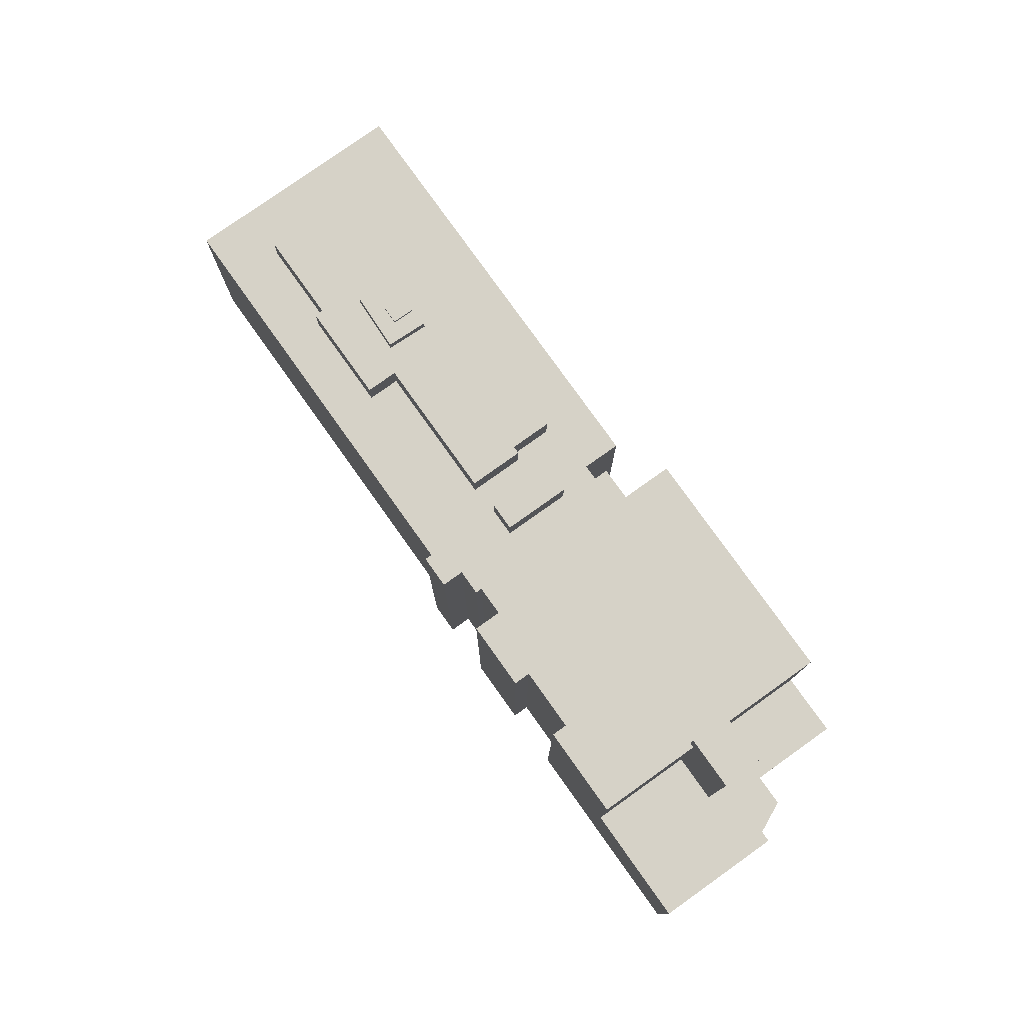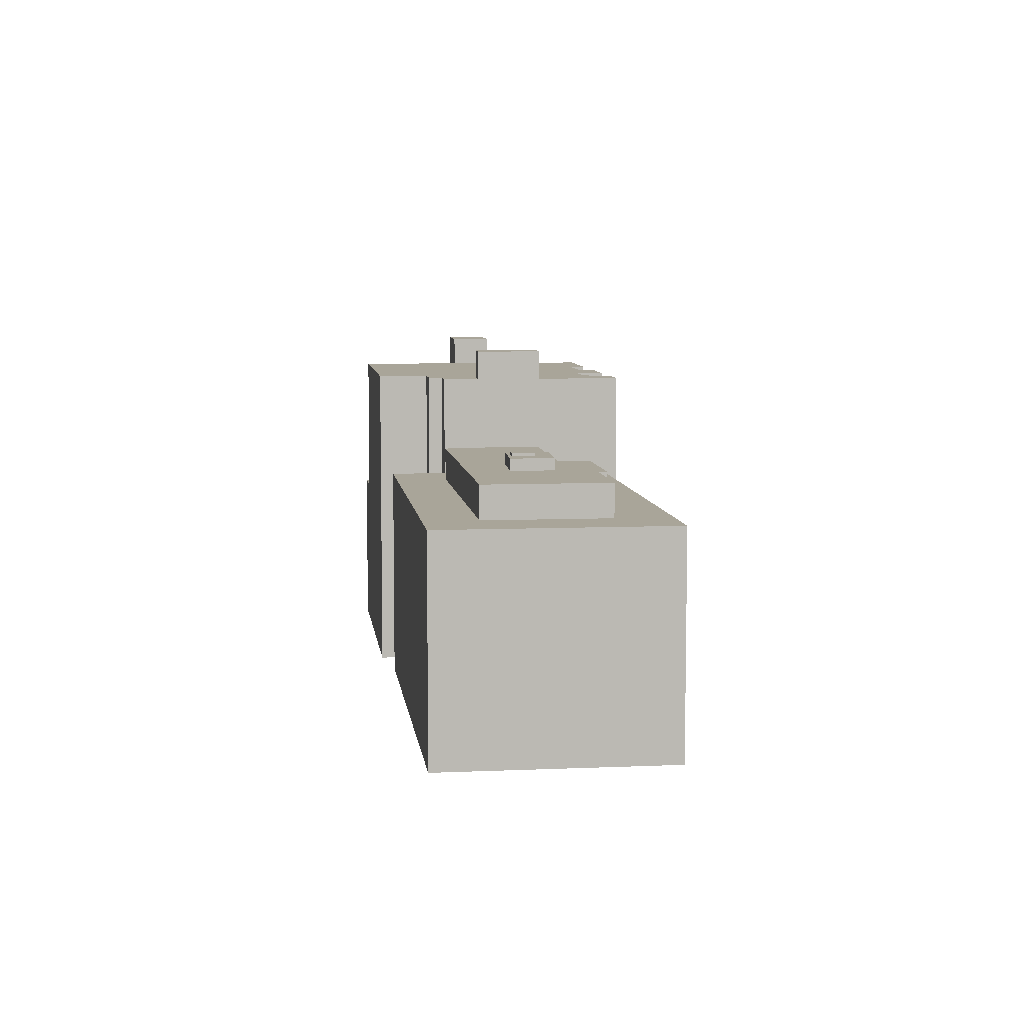
<metadata>
{"format":"obj","ext":"obj","renderer":"f3d","projection":"perspective","resolution":1024,"background":"white","views":[{"elev":78.5,"azim":91.2,"up":"+Y"},{"elev":7.4,"azim":-60.4,"up":"+Y"}]}
</metadata>
<code>
v -1.816 23.72 -2.089
v 2.586 23.72 3.824
v 5.048 23.72 1.991
v 0.6468 23.72 -3.922
v 28.15 23.72 -18.37
v 32.95 23.72 -21.94
v 30.27 23.72 -25.53
v 25.48 23.72 -21.96
v -26.67 14.03 16.45
v -23.98 14.03 20.38
v -22.81 14.03 17.31
v -23.98 14.03 20.38
v -18.48 14.03 16.61
v -22.81 14.03 17.31
v -26.67 14.03 16.45
v -24.27 14.03 15.32
v -22.68 14.03 14.15
v -26.67 14.03 16.45
v -22.81 14.03 17.31
v -24.27 14.03 15.32
v -21.21 14.03 16.14
v -18.48 14.03 16.61
v -21.17 14.03 12.68
v -22.81 14.03 17.31
v -18.48 14.03 16.61
v -21.21 14.03 16.14
v -26.67 14.03 16.45
v -22.68 14.03 14.15
v -21.17 14.03 12.68
v -22.68 14.03 14.15
v -21.21 14.03 16.14
v -21.17 14.03 12.68
v -22.81 14.36 17.31
v -21.21 14.36 16.14
v -22.68 14.36 14.15
v -24.27 14.36 15.32
v 18.91 3.797 -31.67
v 30.55 3.797 -27.95
v 24.62 3.797 -35.92
v 30.55 3.797 -27.95
v 36.85 3.797 -28.22
v 33.4 3.797 -30.07
v 35.59 3.797 -9.261
v 46.47 3.797 -17.36
v 36.85 3.797 -28.22
v 36.85 3.797 -28.22
v 46.47 3.797 -17.36
v 37.85 3.797 -28.96
v 18.91 3.797 -31.67
v 25.9 3.797 -22.28
v 30.27 3.797 -25.53
v 30.27 3.797 -25.53
v 31.74 3.797 -23.57
v 30.55 3.797 -27.95
v 18.91 3.797 -31.67
v 30.27 3.797 -25.53
v 30.55 3.797 -27.95
v 28.58 3.797 -18.69
v 35.59 3.797 -9.261
v 32.3 3.797 -21.46
v 30.55 3.797 -27.95
v 31.74 3.797 -23.57
v 32.95 3.797 -21.94
v 32.95 3.797 -21.94
v 35.59 3.797 -9.261
v 36.85 3.797 -28.22
v 32.3 3.797 -21.46
v 35.59 3.797 -9.261
v 32.95 3.797 -21.94
v 30.55 3.797 -27.95
v 32.95 3.797 -21.94
v 36.85 3.797 -28.22
v 26.49 20.42 -4.617
v 27.51 20.42 -3.245
v 35.59 20.42 -9.261
v 0.6418 20.42 -10.97
v 20.86 20.42 -0.4282
v 26.49 20.42 -4.617
v -2.76 20.42 -15.54
v 0.6418 20.42 -10.97
v 18.91 20.42 -31.67
v 15.92 20.42 5.505
v 21.94 20.42 1.026
v 20.86 20.42 -0.4282
v 14.1 20.42 3.06
v -2.354 20.42 -8.741
v -1.426 20.42 -7.494
v 0.6418 20.42 -10.97
v -4.266 20.42 -5.381
v -1.816 20.42 -2.089
v -1.426 20.42 -7.494
v 2.586 20.42 3.824
v 7.243 20.42 10.08
v 9.614 20.42 7.293
v 0.6418 20.42 -10.97
v 14.1 20.42 3.06
v 20.86 20.42 -0.4282
v 8.206 20.42 11.37
v 11.07 20.42 9.244
v 9.614 20.42 7.293
v 7.243 20.42 10.08
v 2.586 20.42 3.824
v 9.614 20.42 7.293
v 11.44 20.42 5.044
v 9.614 20.42 7.293
v 11.86 20.42 5.617
v 11.44 20.42 5.044
v 0.6418 20.42 -10.97
v 26.49 20.42 -4.617
v 18.91 20.42 -31.67
v 2.586 20.42 3.824
v 11.44 20.42 5.044
v 14.1 20.42 3.06
v 28.15 20.42 -18.37
v 35.59 20.42 -9.261
v 28.58 20.42 -18.69
v 26.49 20.42 -4.617
v 35.59 20.42 -9.261
v 28.15 20.42 -18.37
v 18.91 20.42 -31.67
v 25.48 20.42 -21.96
v 25.9 20.42 -22.28
v 25.48 20.42 -21.96
v 26.49 20.42 -4.617
v 28.15 20.42 -18.37
v 18.91 20.42 -31.67
v 26.49 20.42 -4.617
v 25.48 20.42 -21.96
v 0.6418 20.42 -10.97
v 0.6468 20.42 -3.922
v 1.765 20.42 -2.419
v -1.426 20.42 -7.494
v 0.008379 20.42 -3.447
v 0.6418 20.42 -10.97
v 0.008379 20.42 -3.447
v 0.6468 20.42 -3.922
v 0.6418 20.42 -10.97
v -1.816 20.42 -2.089
v 0.008379 20.42 -3.447
v -1.426 20.42 -7.494
v 0.6418 20.42 -10.97
v 1.765 20.42 -2.419
v 5.048 20.42 1.991
v 2.586 20.42 3.824
v 14.1 20.42 3.06
v 5.048 20.42 1.991
v 0.6418 20.42 -10.97
v 5.048 20.42 1.991
v 14.1 20.42 3.06
v -6.723 12.73 1.761
v -2.269 12.73 6.283
v -6.026 12.73 1.242
v -15.39 12.73 16.06
v -6.723 12.73 1.761
v -9.546 12.73 -2.026
v -15.39 12.73 16.06
v -2.269 12.73 6.283
v -6.723 12.73 1.761
v -22.86 12.73 24.88
v -13.26 12.73 18.93
v -15.39 12.73 16.06
v -39.18 12.73 20.06
v -31.04 12.73 30.97
v -22.86 12.73 24.88
v -22.86 12.73 24.88
v -22.28 12.73 25.66
v -13.26 12.73 18.93
v -39.18 12.73 20.06
v -26.67 12.73 16.45
v -21.17 12.73 12.68
v -39.18 12.73 20.06
v -21.17 12.73 12.68
v -9.546 12.73 -2.026
v -21.17 12.73 12.68
v -15.39 12.73 16.06
v -9.546 12.73 -2.026
v -39.18 12.73 20.06
v -25.75 12.73 17.8
v -26.67 12.73 16.45
v -21.17 12.73 12.68
v -18.5 12.73 16.58
v -15.39 12.73 16.06
v -39.18 12.73 20.06
v -23.98 12.73 20.38
v -25.75 12.73 17.8
v -39.18 12.73 20.06
v -22.86 12.73 24.88
v -23.98 12.73 20.38
v -23.98 12.73 20.38
v -15.39 12.73 16.06
v -18.48 12.73 16.61
v -18.5 12.73 16.58
v -18.48 12.73 16.61
v -15.39 12.73 16.06
v -23.98 12.73 20.38
v -22.86 12.73 24.88
v -15.39 12.73 16.06
v -47.73 9.15 19.23
v -4.266 9.15 -5.381
v -7.974 9.15 -10.36
v -32.51 9.15 39.67
v 7.243 9.15 10.08
v 2.586 9.15 3.824
v -32.51 9.15 39.67
v -22.28 9.15 25.66
v -31.04 9.15 30.97
v -32.51 9.15 39.67
v -13.26 9.15 18.93
v -22.28 9.15 25.66
v -31.04 9.15 30.97
v -22.28 9.15 25.66
v -22.86 9.15 24.88
v -47.73 9.15 19.23
v -39.18 9.15 20.06
v -22.1 9.15 7.33
v -47.73 9.15 19.23
v -31.04 9.15 30.97
v -39.18 9.15 20.06
v -47.73 9.15 19.23
v -32.51 9.15 39.67
v -31.04 9.15 30.97
v -15.39 9.15 16.06
v -13.26 9.15 18.93
v -2.269 9.15 6.283
v -2.269 9.15 6.283
v 2.586 9.15 3.824
v -1.816 9.15 -2.089
v -13.26 9.15 18.93
v 2.586 9.15 3.824
v -2.269 9.15 6.283
v -32.51 9.15 39.67
v 2.586 9.15 3.824
v -13.26 9.15 18.93
v -7.593 9.15 0.5934
v -6.723 9.15 1.761
v -6.026 9.15 1.242
v -7.593 9.15 0.5934
v -6.026 9.15 1.242
v -1.816 9.15 -2.089
v -6.026 9.15 1.242
v -2.269 9.15 6.283
v -1.816 9.15 -2.089
v -7.593 9.15 0.5934
v -1.816 9.15 -2.089
v -4.266 9.15 -5.381
v -47.73 9.15 19.23
v -9.546 9.15 -2.026
v -4.266 9.15 -5.381
v -9.546 9.15 -2.026
v -7.593 9.15 0.5934
v -4.266 9.15 -5.381
v -47.73 9.15 19.23
v -22.1 9.15 7.33
v -9.546 9.15 -2.026
v -1.816 20.42 -2.089
v 2.586 20.42 3.824
v 2.586 23.72 3.824
v -1.816 23.72 -2.089
v 2.586 9.15 3.824
v 7.243 9.15 10.08
v 7.243 20.42 10.08
v 2.586 20.42 3.824
v 7.243 -14.76 10.08
v 8.206 -14.76 11.37
v 8.206 20.42 11.37
v 7.243 9.15 10.08
v 7.243 20.42 10.08
v 7.243 9.15 10.08
v 8.206 20.42 11.37
v -4.266 9.15 -5.381
v -1.816 9.15 -2.089
v -1.816 20.42 -2.089
v -4.266 20.42 -5.381
v -1.816 9.15 -2.089
v 2.586 9.15 3.824
v 2.586 20.42 3.824
v -1.816 20.42 -2.089
v 2.586 20.42 3.824
v 5.048 20.42 1.991
v 5.048 23.72 1.991
v 2.586 23.72 3.824
v 0.6468 23.72 -3.922
v 1.765 20.42 -2.419
v 0.6468 20.42 -3.922
v 0.6468 23.72 -3.922
v 5.048 23.72 1.991
v 5.048 20.42 1.991
v 1.765 20.42 -2.419
v -1.816 23.72 -2.089
v 0.6468 23.72 -3.922
v 0.008379 20.42 -3.447
v -1.816 20.42 -2.089
v 0.008379 20.42 -3.447
v 0.6468 23.72 -3.922
v 0.6468 20.42 -3.922
v 32.3 3.797 -21.46
v 32.95 3.797 -21.94
v 32.95 23.72 -21.94
v 28.58 20.42 -18.69
v 32.3 3.797 -21.46
v 32.95 23.72 -21.94
v 28.15 23.72 -18.37
v 28.15 20.42 -18.37
v 28.58 20.42 -18.69
v 28.58 20.42 -18.69
v 28.58 3.797 -18.69
v 32.3 3.797 -21.46
v 28.15 23.72 -18.37
v 28.58 20.42 -18.69
v 32.95 23.72 -21.94
v 30.27 23.72 -25.53
v 31.74 3.797 -23.57
v 30.27 3.797 -25.53
v 31.74 3.797 -23.57
v 32.95 23.72 -21.94
v 32.95 3.797 -21.94
v 30.27 23.72 -25.53
v 32.95 23.72 -21.94
v 31.74 3.797 -23.57
v 25.48 23.72 -21.96
v 25.9 20.42 -22.28
v 25.48 20.42 -21.96
v 25.48 23.72 -21.96
v 30.27 23.72 -25.53
v 25.9 20.42 -22.28
v 25.9 20.42 -22.28
v 30.27 23.72 -25.53
v 30.27 3.797 -25.53
v 25.9 3.797 -22.28
v 25.48 20.42 -21.96
v 28.15 20.42 -18.37
v 28.15 23.72 -18.37
v 25.48 23.72 -21.96
v -23.98 12.73 20.38
v -18.48 12.73 16.61
v -18.48 14.03 16.61
v -23.98 14.03 20.38
v -21.17 14.03 12.68
v -18.48 14.03 16.61
v -18.5 12.73 16.58
v -21.17 12.73 12.68
v -18.5 12.73 16.58
v -18.48 14.03 16.61
v -18.48 12.73 16.61
v -26.67 14.03 16.45
v -21.17 14.03 12.68
v -21.17 12.73 12.68
v -26.67 12.73 16.45
v -25.75 12.73 17.8
v -23.98 12.73 20.38
v -23.98 14.03 20.38
v -26.67 14.03 16.45
v -26.67 12.73 16.45
v -25.75 12.73 17.8
v -26.67 14.03 16.45
v -25.75 12.73 17.8
v -23.98 14.03 20.38
v 18.91 3.797 -31.67
v 24.62 3.797 -35.92
v 24.62 -14.76 -35.92
v 18.91 -14.76 -31.67
v -2.76 20.42 -15.54
v 18.91 3.797 -31.67
v 18.91 -14.76 -31.67
v -2.76 -14.76 -15.54
v -2.76 20.42 -15.54
v 18.91 20.42 -31.67
v 18.91 3.797 -31.67
v 41.03 -14.76 -13.31
v 46.47 -14.76 -17.36
v 46.47 3.797 -17.36
v 35.59 3.797 -9.261
v 35.59 -14.76 -9.261
v 41.03 -14.76 -13.31
v 35.59 3.797 -9.261
v 41.03 -14.76 -13.31
v 46.47 3.797 -17.36
v 27.51 20.42 -3.245
v 35.59 3.797 -9.261
v 35.59 20.42 -9.261
v 27.51 -14.76 -3.245
v 35.59 -14.76 -9.261
v 35.59 3.797 -9.261
v 27.51 20.42 -3.245
v 27.51 -14.76 -3.245
v 35.59 3.797 -9.261
v 37.85 3.797 -28.96
v 46.47 3.797 -17.36
v 46.47 -14.76 -17.36
v 37.85 -14.76 -28.96
v 36.85 3.797 -28.22
v 37.85 3.797 -28.96
v 37.85 -14.76 -28.96
v 36.85 -14.76 -28.22
v 33.4 3.797 -30.07
v 35.13 -14.76 -29.14
v 33.4 -14.76 -30.07
v 35.13 -14.76 -29.14
v 36.85 3.797 -28.22
v 36.85 -14.76 -28.22
v 33.4 3.797 -30.07
v 36.85 3.797 -28.22
v 35.13 -14.76 -29.14
v 30.55 3.797 -27.95
v 33.4 3.797 -30.07
v 33.4 -14.76 -30.07
v 30.55 -14.76 -27.95
v 24.62 3.797 -35.92
v 30.55 3.797 -27.95
v 30.55 -14.76 -27.95
v 24.62 -14.76 -35.92
v 9.636 -14.76 10.31
v 11.07 -14.76 9.244
v 11.07 20.42 9.244
v 8.206 20.42 11.37
v 8.206 -14.76 11.37
v 9.636 -14.76 10.31
v 8.206 20.42 11.37
v 9.636 -14.76 10.31
v 11.07 20.42 9.244
v 9.614 20.42 7.293
v 10.34 -14.76 8.268
v 9.614 -14.76 7.293
v 10.34 -14.76 8.268
v 11.07 20.42 9.244
v 11.07 -14.76 9.244
v 9.614 20.42 7.293
v 11.07 20.42 9.244
v 10.34 -14.76 8.268
v 9.614 -14.76 7.293
v 11.86 -14.76 5.617
v 11.86 20.42 5.617
v 9.614 20.42 7.293
v 11.44 20.42 5.044
v 11.65 -14.76 5.33
v 11.44 -14.76 5.044
v 11.65 -14.76 5.33
v 11.86 20.42 5.617
v 11.86 -14.76 5.617
v 11.44 20.42 5.044
v 11.86 20.42 5.617
v 11.65 -14.76 5.33
v 11.44 -14.76 5.044
v 14.1 -14.76 3.06
v 14.1 20.42 3.06
v 11.44 20.42 5.044
v 14.1 -14.76 3.06
v 15.92 -14.76 5.505
v 15.92 20.42 5.505
v 14.1 20.42 3.06
v 15.92 -14.76 5.505
v 21.94 -14.76 1.026
v 21.94 20.42 1.026
v 15.92 20.42 5.505
v 20.86 20.42 -0.4282
v 21.94 20.42 1.026
v 21.94 -14.76 1.026
v 20.86 -14.76 -0.4282
v 20.86 -14.76 -0.4282
v 26.49 -14.76 -4.617
v 26.49 20.42 -4.617
v 20.86 20.42 -0.4282
v 26.49 -14.76 -4.617
v 27.51 -14.76 -3.245
v 27.51 20.42 -3.245
v 26.49 20.42 -4.617
v -2.76 -14.76 -15.54
v 0.6418 -14.76 -10.97
v 0.6418 20.42 -10.97
v -2.76 20.42 -15.54
v -2.354 20.42 -8.741
v 0.6418 20.42 -10.97
v 0.6418 -14.76 -10.97
v -2.354 -14.76 -8.741
v -2.354 -14.76 -8.741
v -1.426 -14.76 -7.494
v -1.426 20.42 -7.494
v -2.354 20.42 -8.741
v -4.266 20.42 -5.381
v -2.846 -14.76 -6.438
v -4.266 9.15 -5.381
v -4.266 9.15 -5.381
v -2.846 -14.76 -6.438
v -4.266 -14.76 -5.381
v -2.846 -14.76 -6.438
v -1.426 20.42 -7.494
v -1.426 -14.76 -7.494
v -4.266 20.42 -5.381
v -1.426 20.42 -7.494
v -2.846 -14.76 -6.438
v -22.86 9.15 24.88
v -22.28 9.15 25.66
v -22.28 12.73 25.66
v -22.86 12.73 24.88
v -22.28 9.15 25.66
v -13.26 9.15 18.93
v -13.26 12.73 18.93
v -22.28 12.73 25.66
v -15.39 12.73 16.06
v -13.26 12.73 18.93
v -13.26 9.15 18.93
v -15.39 9.15 16.06
v -15.39 9.15 16.06
v -2.269 9.15 6.283
v -2.269 12.73 6.283
v -15.39 12.73 16.06
v -6.026 12.73 1.242
v -2.269 12.73 6.283
v -2.269 9.15 6.283
v -6.026 9.15 1.242
v -6.723 12.73 1.761
v -6.026 12.73 1.242
v -6.026 9.15 1.242
v -6.723 9.15 1.761
v -9.546 12.73 -2.026
v -6.723 12.73 1.761
v -7.593 9.15 0.5934
v -9.546 9.15 -2.026
v -7.593 9.15 0.5934
v -6.723 12.73 1.761
v -6.723 9.15 1.761
v -39.18 12.73 20.06
v -22.1 9.15 7.33
v -39.18 9.15 20.06
v -22.1 9.15 7.33
v -9.546 12.73 -2.026
v -9.546 9.15 -2.026
v -39.18 12.73 20.06
v -9.546 12.73 -2.026
v -22.1 9.15 7.33
v -39.18 9.15 20.06
v -31.04 9.15 30.97
v -31.04 12.73 30.97
v -39.18 12.73 20.06
v -31.04 9.15 30.97
v -22.86 9.15 24.88
v -22.86 12.73 24.88
v -31.04 12.73 30.97
v -47.73 9.15 19.23
v -7.974 9.15 -10.36
v -7.974 -14.76 -10.36
v -47.73 -14.76 19.23
v -40.12 -14.76 29.45
v -32.51 -14.76 39.67
v -32.51 9.15 39.67
v -47.73 9.15 19.23
v -47.73 -14.76 19.23
v -40.12 -14.76 29.45
v -47.73 9.15 19.23
v -40.12 -14.76 29.45
v -32.51 9.15 39.67
v -32.51 -14.76 39.67
v 7.243 -14.76 10.08
v 7.243 9.15 10.08
v -32.51 9.15 39.67
v -7.974 9.15 -10.36
v -4.266 9.15 -5.381
v -4.266 -14.76 -5.381
v -7.974 -14.76 -10.36
v -22.81 14.03 17.31
v -21.21 14.03 16.14
v -21.21 14.36 16.14
v -22.81 14.36 17.31
v -22.68 14.36 14.15
v -21.21 14.36 16.14
v -21.21 14.03 16.14
v -22.68 14.03 14.15
v -24.27 14.36 15.32
v -22.68 14.36 14.15
v -22.68 14.03 14.15
v -24.27 14.03 15.32
v -24.27 14.03 15.32
v -22.81 14.03 17.31
v -22.81 14.36 17.31
v -24.27 14.36 15.32
v 18.91 20.42 -31.67
v 25.9 20.42 -22.28
v 25.9 3.797 -22.28
v 18.91 3.797 -31.67
v 28.58 20.42 -18.69
v 35.59 20.42 -9.261
v 35.59 3.797 -9.261
v 28.58 3.797 -18.69
v -32.51 -14.76 39.67
v -40.12 -14.76 29.45
v -47.73 -14.76 19.23
v -7.974 -14.76 -10.36
v -4.266 -14.76 -5.381
v -2.846 -14.76 -6.438
v -1.426 -14.76 -7.494
v -2.354 -14.76 -8.741
v 0.6418 -14.76 -10.97
v -2.76 -14.76 -15.54
v 18.91 -14.76 -31.67
v 24.62 -14.76 -35.92
v 30.55 -14.76 -27.95
v 33.4 -14.76 -30.07
v 35.13 -14.76 -29.14
v 36.85 -14.76 -28.22
v 37.85 -14.76 -28.96
v 46.47 -14.76 -17.36
v 41.03 -14.76 -13.31
v 35.59 -14.76 -9.261
v 27.51 -14.76 -3.245
v 26.49 -14.76 -4.617
v 20.86 -14.76 -0.4282
v 21.94 -14.76 1.026
v 15.92 -14.76 5.505
v 14.1 -14.76 3.06
v 11.44 -14.76 5.044
v 11.65 -14.76 5.33
v 11.86 -14.76 5.617
v 9.614 -14.76 7.293
v 10.34 -14.76 8.268
v 11.07 -14.76 9.244
v 9.636 -14.76 10.31
v 8.206 -14.76 11.37
v 7.243 -14.76 10.08
g CDNNDG01_0002120
f 4 1 2
f 3 4 2
f 8 5 7
f 6 7 5
f 9 10 11
f 12 13 14
f 15 16 17
f 18 19 20
f 21 22 23
f 24 25 26
f 27 28 29
f 30 31 32
f 33 35 36
f 33 34 35
f 37 38 39
f 40 41 42
f 43 44 45
f 46 47 48
f 49 50 51
f 52 53 54
f 55 56 57
f 58 59 60
f 61 62 63
f 64 65 66
f 67 68 69
f 70 71 72
f 73 74 75
f 76 77 78
f 79 80 81
f 85 82 84
f 83 84 82
f 86 87 88
f 89 90 91
f 92 93 94
f 95 96 97
f 99 100 101
f 98 99 101
f 102 103 104
f 105 106 107
f 108 109 110
f 111 112 113
f 114 115 116
f 117 118 119
f 120 121 122
f 123 124 125
f 126 127 128
f 129 130 131
f 132 133 134
f 135 136 137
f 138 139 140
f 141 142 143
f 144 145 146
f 147 148 149
f 150 151 152
f 153 154 155
f 156 157 158
f 159 160 161
f 162 163 164
f 165 166 167
f 168 169 170
f 171 172 173
f 174 175 176
f 177 178 179
f 180 181 182
f 183 184 185
f 186 187 188
f 189 190 191
f 192 193 194
f 195 196 197
f 198 199 200
f 201 202 203
f 204 205 206
f 207 208 209
f 210 211 212
f 213 214 215
f 216 217 218
f 219 220 221
f 222 223 224
f 225 226 227
f 228 229 230
f 231 232 233
f 234 235 236
f 237 238 239
f 240 241 242
f 243 244 245
f 246 247 248
f 249 250 251
f 252 253 254
f 258 255 257
f 256 257 255
f 262 259 261
f 260 261 259
f 266 263 264
f 265 266 264
f 267 268 269
f 270 272 273
f 270 271 272
f 277 274 276
f 275 276 274
f 281 278 280
f 280 278 279
f 282 283 284
f 286 287 288
f 285 286 288
f 292 289 291
f 291 289 290
f 293 294 295
f 296 297 298
f 299 300 301
f 302 303 304
f 305 306 307
f 308 309 310
f 311 312 313
f 314 315 316
f 317 318 319
f 320 321 322
f 323 324 325
f 326 328 329
f 326 327 328
f 330 332 333
f 330 331 332
f 334 336 337
f 334 335 336
f 341 338 340
f 340 338 339
f 342 343 344
f 348 345 347
f 346 347 345
f 349 350 351
f 352 353 354
f 355 356 357
f 358 360 361
f 358 359 360
f 363 364 365
f 362 363 365
f 366 367 368
f 369 370 371
f 372 373 374
f 375 376 377
f 378 379 380
f 381 382 383
f 384 385 386
f 387 389 390
f 389 387 388
f 392 393 391
f 391 393 394
f 395 396 397
f 398 399 400
f 401 402 403
f 405 406 404
f 404 406 407
f 411 408 410
f 410 408 409
f 412 413 414
f 415 416 417
f 418 419 420
f 421 422 423
f 424 425 426
f 427 428 429
f 430 432 433
f 430 431 432
f 434 435 436
f 437 438 439
f 440 441 442
f 443 444 445
f 446 443 445
f 447 449 450
f 447 448 449
f 452 453 454
f 451 452 454
f 458 455 457
f 457 455 456
f 462 460 461
f 462 459 460
f 463 465 466
f 463 464 465
f 467 469 470
f 467 468 469
f 471 473 474
f 471 472 473
f 476 477 478
f 475 476 478
f 479 480 481
f 482 483 484
f 485 486 487
f 488 489 490
f 492 493 494
f 491 492 494
f 495 497 498
f 495 496 497
f 499 501 502
f 501 499 500
f 503 505 506
f 503 504 505
f 510 507 509
f 509 507 508
f 511 513 514
f 511 512 513
f 515 517 518
f 517 515 516
f 519 520 521
f 522 523 524
f 525 526 527
f 528 529 530
f 534 531 533
f 532 533 531
f 538 535 537
f 537 535 536
f 539 541 542
f 539 540 541
f 543 544 545
f 546 547 548
f 549 550 551
f 555 552 554
f 554 552 553
f 559 556 558
f 558 556 557
f 563 560 562
f 562 560 561
f 564 566 567
f 564 565 566
f 571 568 570
f 569 570 568
f 572 574 575
f 572 573 574
f 577 578 579
f 579 576 577
f 580 582 583
f 582 580 581
f 618 585 588
f 618 588 613
f 605 592 594
f 618 584 585
f 585 586 588
f 586 587 588
f 615 616 614
f 603 605 596
f 618 613 616
f 604 605 603
f 595 596 594
f 591 592 590
f 596 599 602
f 593 594 592
f 598 599 596
f 614 616 613
f 599 601 602
f 596 597 598
f 606 592 605
f 602 603 596
f 599 600 601
f 613 611 612
f 618 616 617
f 609 590 592
f 606 607 608
f 605 594 596
f 590 609 610
f 613 590 610
f 589 613 588
f 609 606 608
f 609 592 606
f 590 613 589
f 611 613 610

</code>
